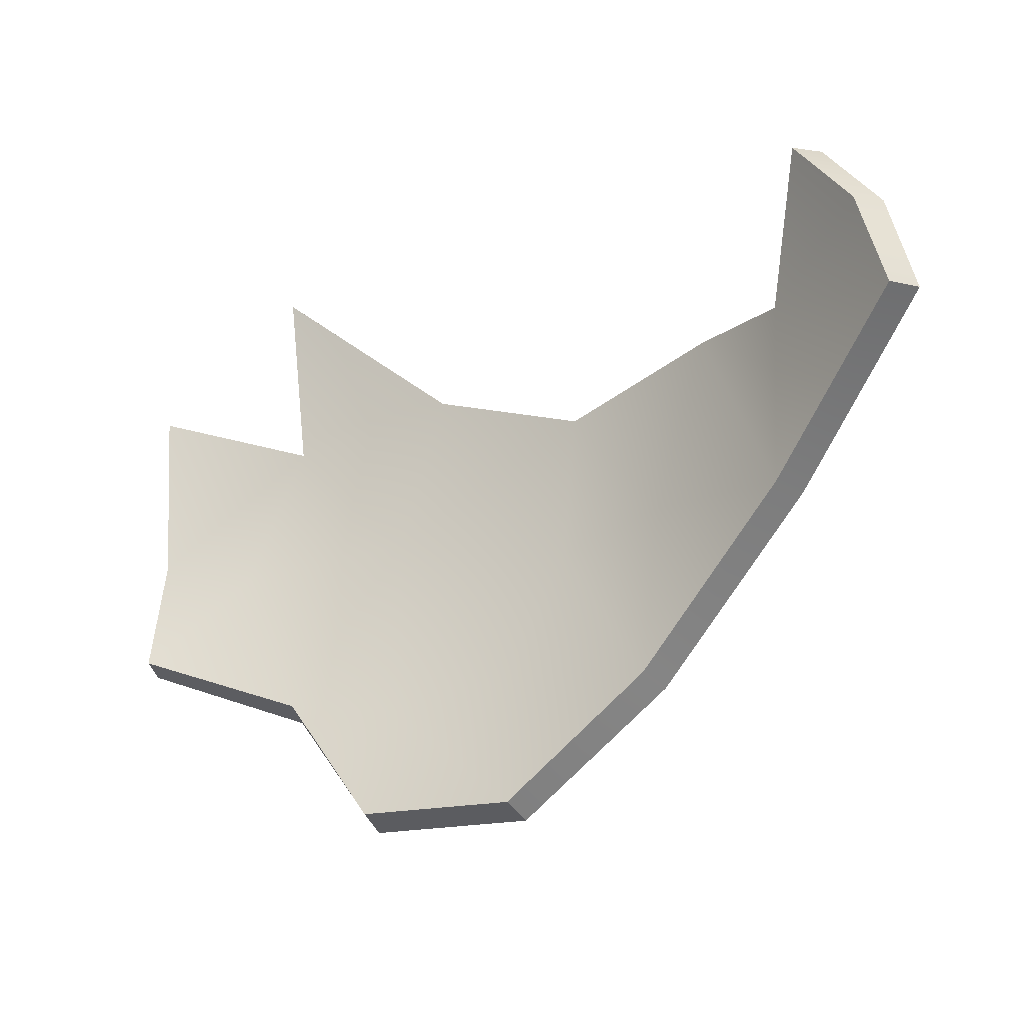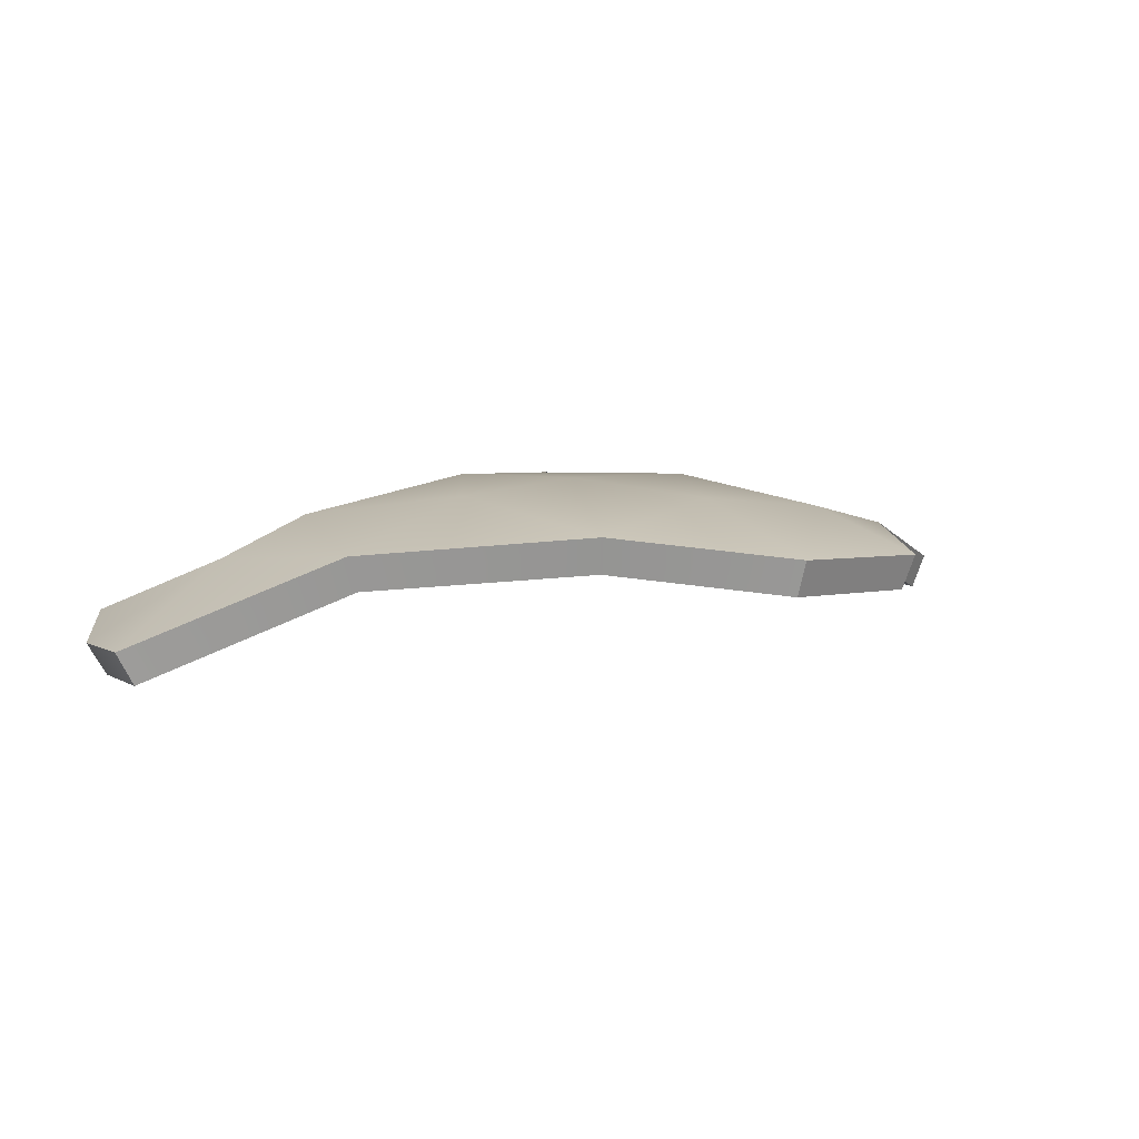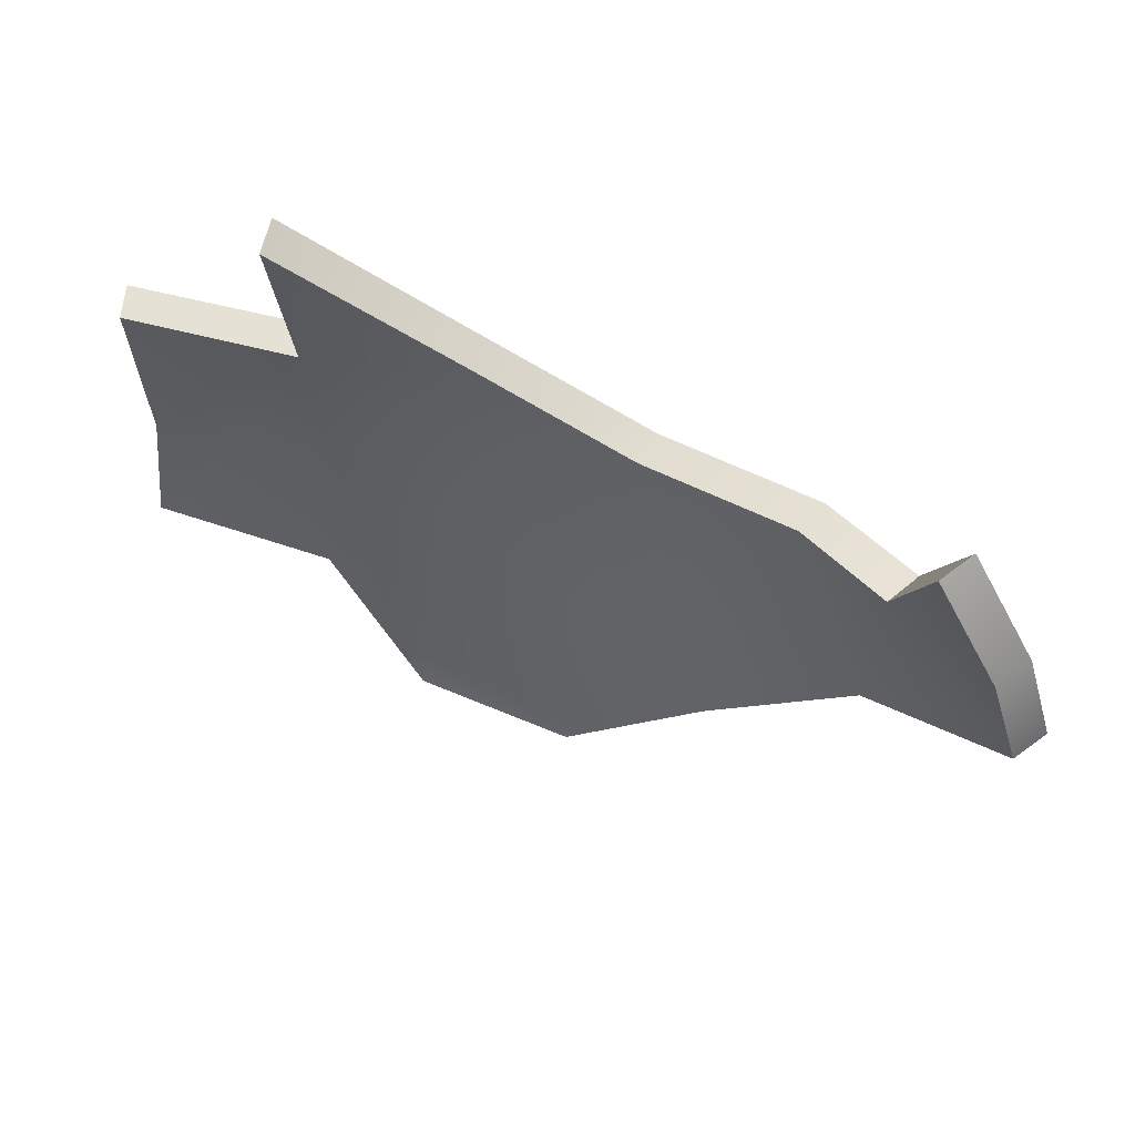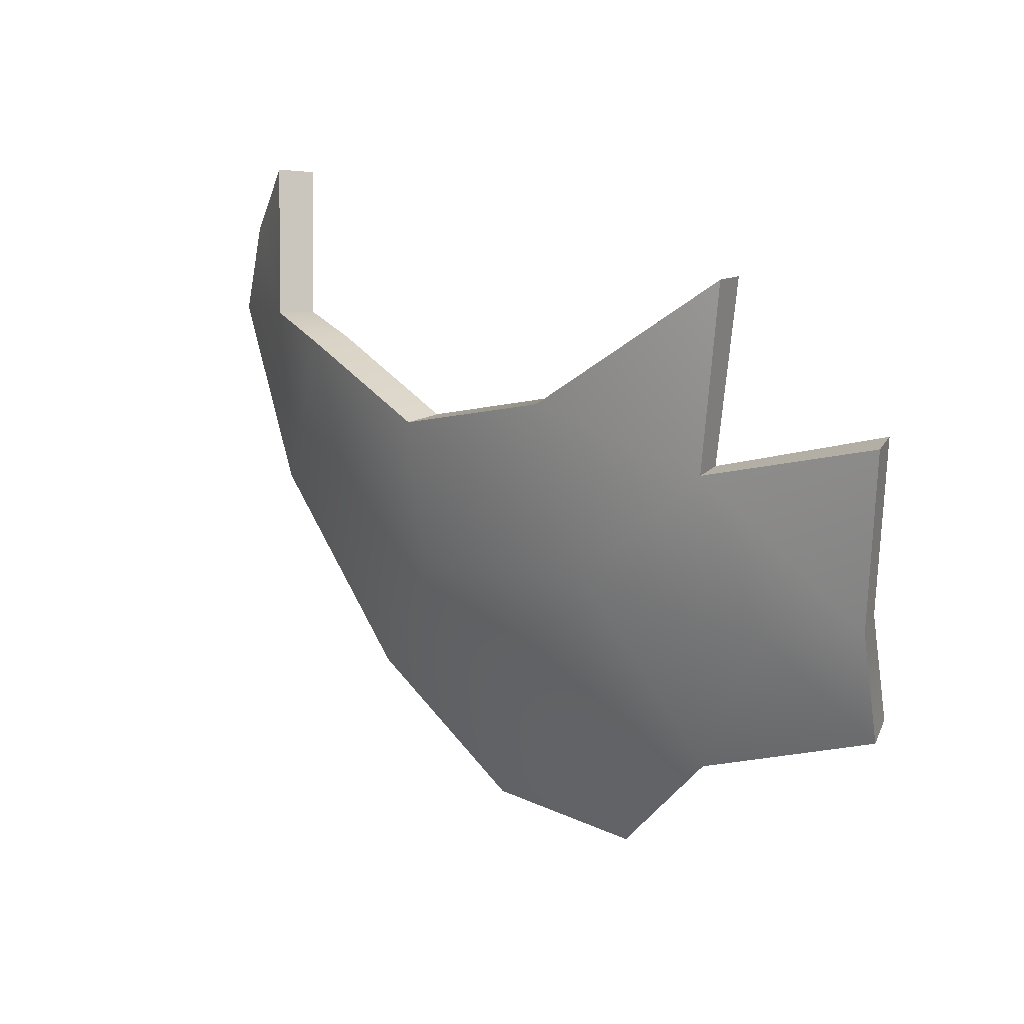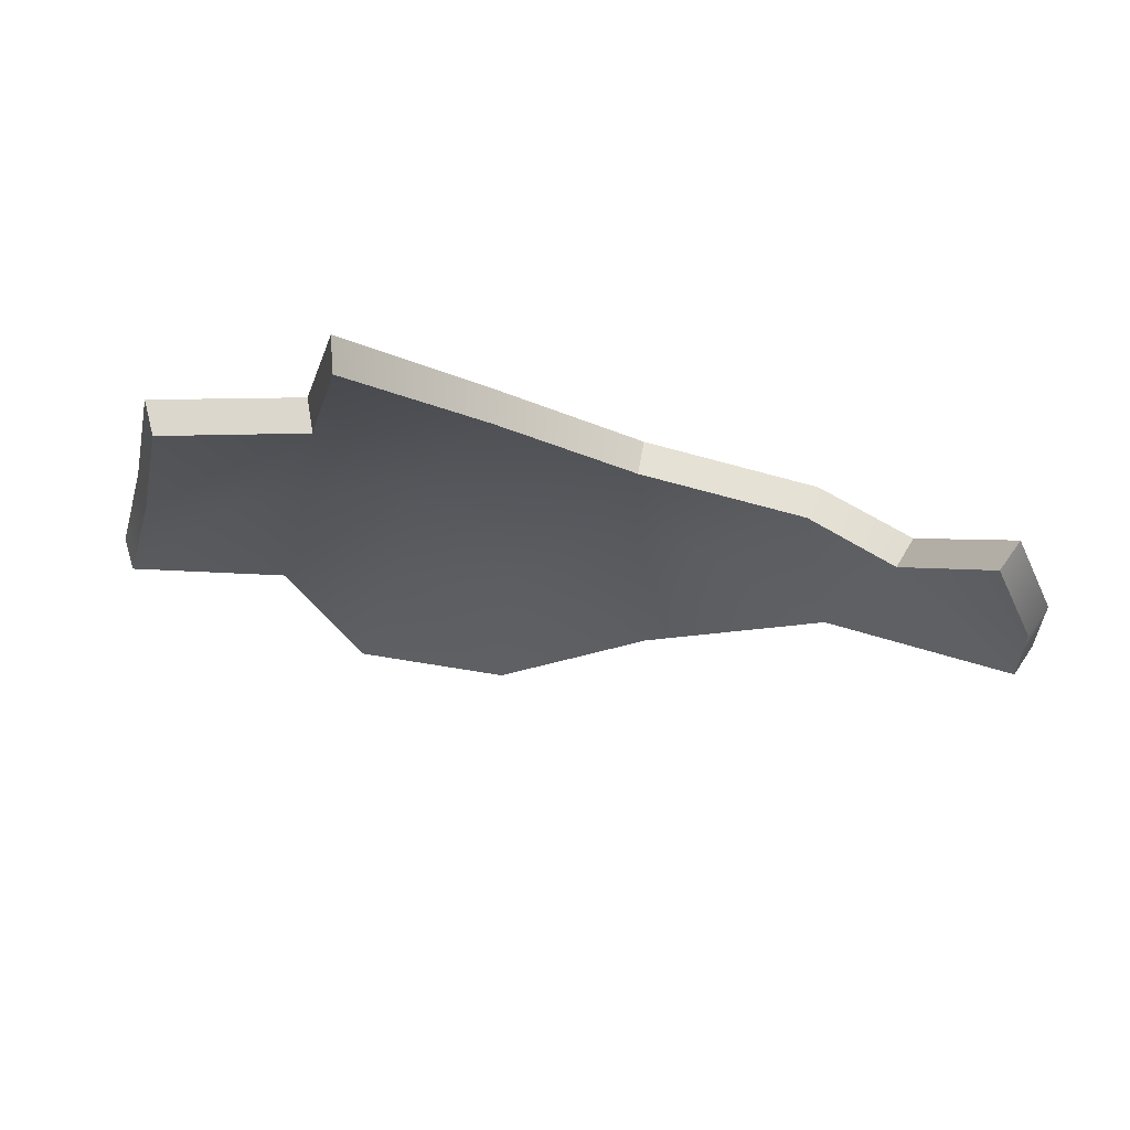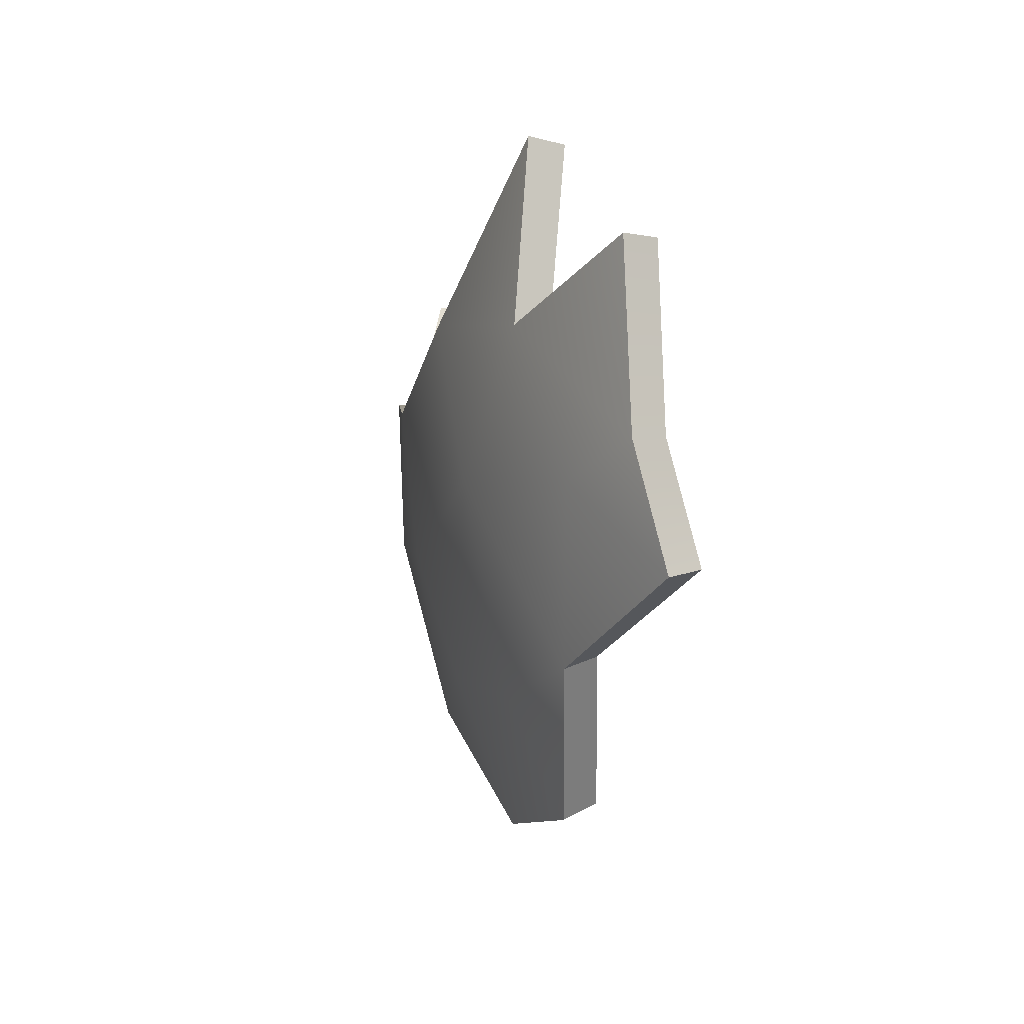
<metadata>
{"format":"obj","ext":"obj","renderer":"f3d","projection":"perspective","resolution":1024,"background":"white","views":[{"elev":-13.5,"azim":-157.0,"up":"+Y"},{"elev":-4.1,"azim":-46.8,"up":"+Z"},{"elev":63.0,"azim":-161.4,"up":"+Y"},{"elev":15.7,"azim":36.5,"up":"+Y"},{"elev":-17.7,"azim":163.5,"up":"+Z"},{"elev":-11.5,"azim":68.8,"up":"+Y"}]}
</metadata>
<code>
g shard59
v 0.08055 -0.1725 0.003616
v -0.009838 -0.1697 -0.004322
v 0.07731 -0.1115 0.03317
v 0.004566 -0.09305 0.03336
v -0.08535 -0.1022 0.006251
v -0.0228 -0.0239 0.04716
v -0.08672 -0.00522 0.03366
v 0.08802 -0.005776 0.06021
v -0.02761 0.05728 0.05506
v 0.06382 0.0815 0.06597
v -0.1164 0.08599 0.02804
v -0.1656 -0.005422 -0.002537
v -0.1672 0.09321 0.001626
v -0.2407 0.0812 -0.04967
v 0.1438 -0.1054 0.02917
v 0.1845 -0.02387 0.04488
v 0.2345 -0.07515 0.01692
v 0.2345 -0.01337 0.03387
v 0.1563 0.05756 0.05942
v 0.2407 0.07927 0.03991
v 0.1614 0.1522 0.05404
v -0.2231 0.1321 -0.0431
v -0.187 0.1725 -0.02291
v 0.08055 -0.1638 -0.0143
v 0.07734 -0.1045 0.01444
v -0.006639 -0.1613 -0.02216
v 0.007527 -0.08659 0.01467
v -0.07908 -0.09572 -0.01145
v -0.01921 -0.02007 0.02786
v -0.08007 -0.002038 0.01507
v 0.08771 -0.002622 0.04046
v -0.02363 0.05861 0.03563
v 0.06391 0.08188 0.04611
v -0.1087 0.08683 0.00968
v -0.1559 -0.002467 -0.01956
v -0.1568 0.09255 -0.01532
v -0.2292 0.08063 -0.06597
v 0.1406 -0.09821 0.01088
v 0.1806 -0.01997 0.02564
v 0.2297 -0.06967 -0.001697
v 0.2294 -0.01001 0.0149
v 0.153 0.0578 0.03981
v 0.2358 0.08082 0.02059
v 0.1597 0.1511 0.03415
v -0.2115 0.13 -0.05928
v -0.1755 0.1703 -0.03911
v -0.006639 -0.1613 -0.02216
v -0.009838 -0.1697 -0.004322
v 0.08055 -0.1725 0.003616
v 0.08055 -0.1638 -0.0143
v -0.07908 -0.09572 -0.01145
v -0.08535 -0.1022 0.006251
v -0.009838 -0.1697 -0.004322
v -0.006639 -0.1613 -0.02216
v -0.1559 -0.002467 -0.01956
v -0.1656 -0.005422 -0.002537
v -0.2292 0.08063 -0.06597
v -0.2407 0.0812 -0.04967
v 0.06391 0.08188 0.04611
v 0.06382 0.0815 0.06597
v -0.02761 0.05728 0.05506
v -0.02363 0.05861 0.03563
v 0.1597 0.1511 0.03415
v 0.1614 0.1522 0.05404
v -0.02363 0.05861 0.03563
v -0.02761 0.05728 0.05506
v -0.1164 0.08599 0.02804
v -0.1087 0.08683 0.00968
v -0.1672 0.09321 0.001626
v -0.1568 0.09255 -0.01532
v 0.08055 -0.1638 -0.0143
v 0.08055 -0.1725 0.003616
v 0.1438 -0.1054 0.02917
v 0.1406 -0.09821 0.01088
v 0.1406 -0.09821 0.01088
v 0.1438 -0.1054 0.02917
v 0.2345 -0.07515 0.01692
v 0.2297 -0.06967 -0.001697
v 0.2297 -0.06967 -0.001697
v 0.2345 -0.07515 0.01692
v 0.2345 -0.01337 0.03387
v 0.2294 -0.01001 0.0149
v 0.2407 0.07927 0.03991
v 0.2358 0.08082 0.02059
v 0.2358 0.08082 0.02059
v 0.2407 0.07927 0.03991
v 0.1563 0.05756 0.05942
v 0.153 0.0578 0.03981
v 0.153 0.0578 0.03981
v 0.1563 0.05756 0.05942
v 0.1614 0.1522 0.05404
v 0.1597 0.1511 0.03415
v -0.2115 0.13 -0.05928
v -0.2231 0.1321 -0.0431
v -0.2407 0.0812 -0.04967
v -0.2292 0.08063 -0.06597
v -0.1755 0.1703 -0.03911
v -0.187 0.1725 -0.02291
v -0.1568 0.09255 -0.01532
v -0.1672 0.09321 0.001626
v -0.187 0.1725 -0.02291
v -0.1755 0.1703 -0.03911
g shard59_0
f 3 2 1
f 3 4 2
f 2 4 5
f 6 5 4
f 6 7 5
f 8 4 3
f 8 6 4
f 8 9 6
f 9 7 6
f 8 10 9
f 9 11 7
f 5 7 12
f 11 12 7
f 11 13 12
f 12 13 14
f 15 3 1
f 15 8 3
f 15 16 8
f 17 16 15
f 17 18 16
f 18 19 16
f 19 8 16
f 19 10 8
f 18 20 19
f 21 10 19
f 13 22 14
f 13 23 22
f 26 25 24
f 27 25 26
f 27 26 28
f 28 29 27
f 30 29 28
f 27 31 25
f 29 31 27
f 32 31 29
f 30 32 29
f 33 31 32
f 34 32 30
f 30 28 35
f 35 34 30
f 36 34 35
f 36 35 37
f 25 38 24
f 31 38 25
f 39 38 31
f 39 40 38
f 41 40 39
f 42 41 39
f 31 42 39
f 33 42 31
f 43 41 42
f 33 44 42
f 45 36 37
f 46 36 45
f 49 48 47
f 50 49 47
f 53 52 51
f 54 53 51
f 51 52 55
f 52 56 55
f 55 56 57
f 56 58 57
f 61 60 59
f 62 61 59
f 59 60 63
f 60 64 63
f 67 66 65
f 68 67 65
f 69 67 68
f 70 69 68
f 73 72 71
f 74 73 71
f 77 76 75
f 78 77 75
f 81 80 79
f 82 81 79
f 83 81 82
f 84 83 82
f 87 86 85
f 88 87 85
f 91 90 89
f 92 91 89
f 95 94 93
f 96 95 93
f 93 94 97
f 94 98 97
f 101 100 99
f 102 101 99

</code>
